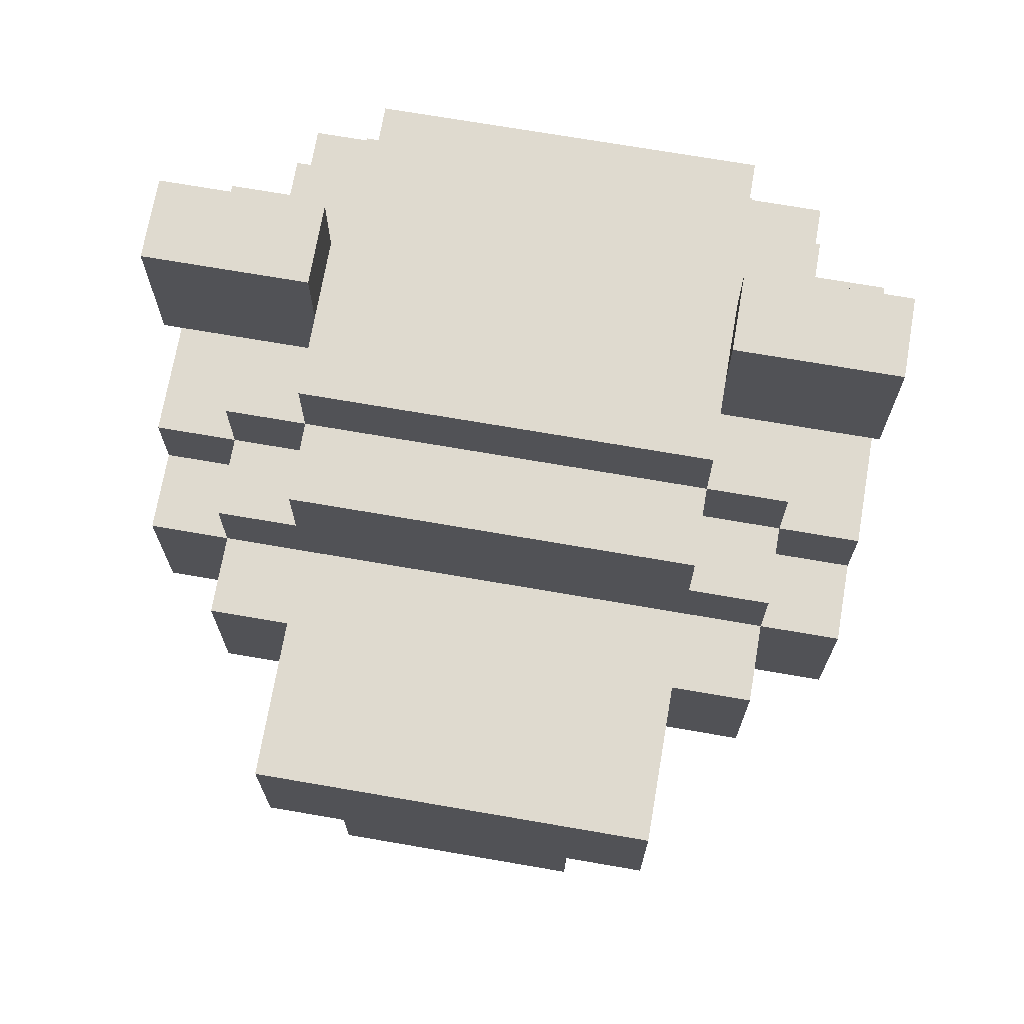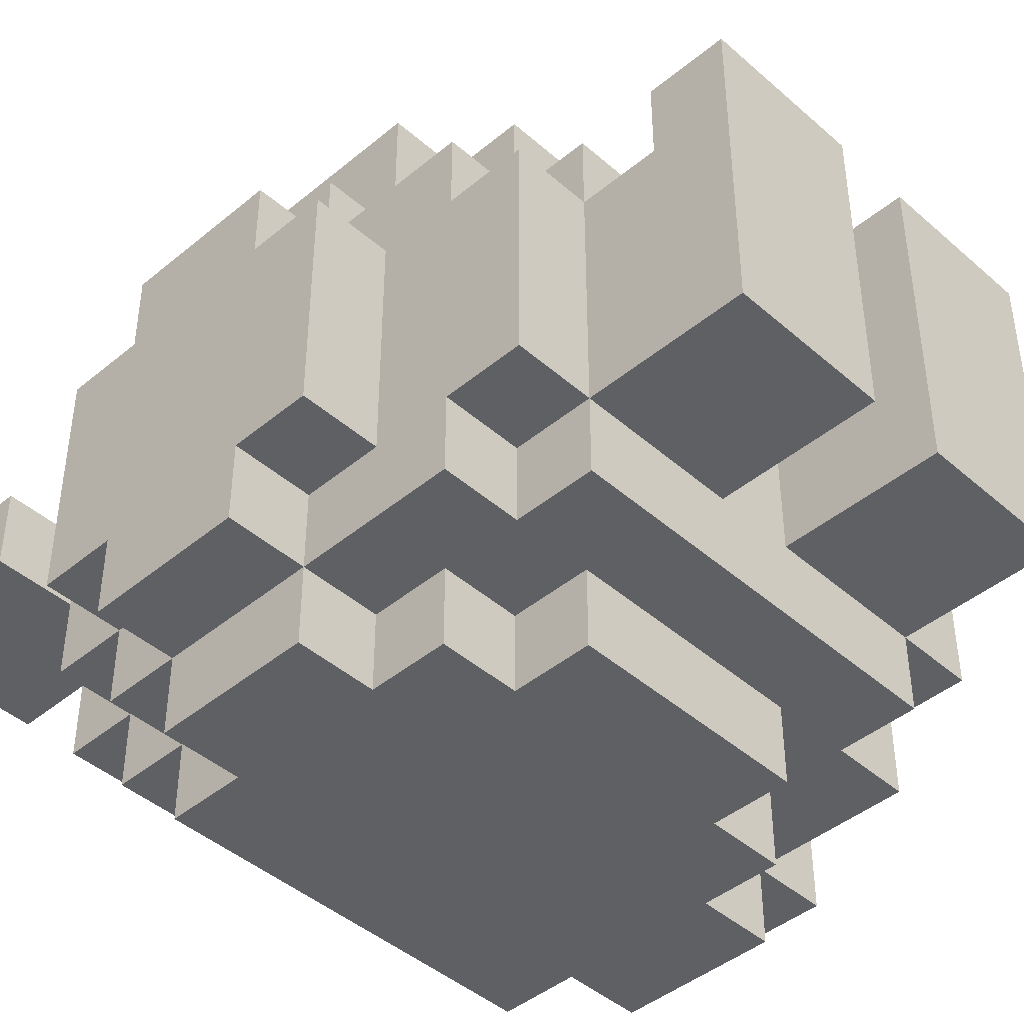
<metadata>
{"format":"obj","ext":"obj","renderer":"f3d","projection":"perspective","resolution":1024,"background":"white","views":[{"elev":70.8,"azim":9.8,"up":"+Y"},{"elev":-43.8,"azim":-45.8,"up":"+Z"}]}
</metadata>
<code>
v -4.5 4 0.5
v -4.5 4 -2.5
v -4.5 5 1.5
v -4.5 5 0.5
v -4.5 5 -2.5
v -4.5 5 -3.5
v -4.5 7 1.5
v -4.5 7 0.5
v -4.5 7 -2.5
v -4.5 7 -3.5
v -4.5 8 0.5
v -4.5 8 -2.5
v -4.5 9 -0.5
v -4.5 9 -1.5
v -4.5 11 -0.5
v -4.5 11 -1.5
v -3.5 2 0.5
v -3.5 2 -2.5
v -3.5 3 1.5
v -3.5 3 0.5
v -3.5 3 -2.5
v -3.5 3 -3.5
v -3.5 4 0.5
v -3.5 4 -2.5
v -3.5 5 2.5
v -3.5 5 1.5
v -3.5 5 0.5
v -3.5 5 -2.5
v -3.5 5 -3.5
v -3.5 5 -4.5
v -3.5 7 2.5
v -3.5 7 1.5
v -3.5 7 0.5
v -3.5 7 -2.5
v -3.5 7 -3.5
v -3.5 7 -4.5
v -3.5 8 1.5
v -3.5 8 0.5
v -3.5 8 -2.5
v -3.5 8 -3.5
v -3.5 9 0.5
v -3.5 9 -0.5
v -3.5 9 -1.5
v -3.5 9 -2.5
v -2.5 0 1.5
v -2.5 0 -2.5
v -2.5 1 1.5
v -2.5 1 0.5
v -2.5 2 1.5
v -2.5 2 0.5
v -2.5 2 -2.5
v -2.5 2 -3.5
v -2.5 3 1.5
v -2.5 3 0.5
v -2.5 3 -2.5
v -2.5 3 -3.5
v -2.5 4 -3.5
v -2.5 4 -4.5
v -2.5 5 4.5
v -2.5 5 2.5
v -2.5 5 -3.5
v -2.5 5 -4.5
v -2.5 7 4.5
v -2.5 7 2.5
v -2.5 7 -3.5
v -2.5 7 -4.5
v -2.5 8 1.5
v -2.5 8 0.5
v -2.5 8 -2.5
v -2.5 8 -3.5
v -2.5 8 -4.5
v -2.5 9 1.5
v -2.5 9 0.5
v -2.5 9 -0.5
v -2.5 9 -1.5
v -2.5 9 -2.5
v -2.5 9 -3.5
v -2.5 10 0.5
v -2.5 10 -0.5
v -2.5 10 -1.5
v -2.5 10 -2.5
v -1.5 3 -3.5
v -1.5 3 -4.5
v -1.5 4 4.5
v -1.5 4 1.5
v -1.5 4 -3.5
v -1.5 4 -4.5
v -1.5 5 4.5
v -1.5 5 1.5
v 0.5 0 1.5
v 0.5 0 -2.5
v 0.5 1 1.5
v 0.5 1 0.5
v 0.5 2 0.5
v 0.5 2 -2.5
v 2.5 10 -0.5
v 2.5 10 -1.5
v 2.5 11 -0.5
v 2.5 11 -1.5
v -2.5 10 -0.5
v -2.5 10 -1.5
v -2.5 11 -0.5
v -2.5 11 -1.5
v -0.5 0 1.5
v -0.5 0 -2.5
v -0.5 1 1.5
v -0.5 1 0.5
v -0.5 2 0.5
v -0.5 2 -2.5
v 1.5 3 -3.5
v 1.5 3 -4.5
v 1.5 4 4.5
v 1.5 4 1.5
v 1.5 4 -3.5
v 1.5 4 -4.5
v 1.5 5 4.5
v 1.5 5 1.5
v 2.5 0 1.5
v 2.5 0 -2.5
v 2.5 1 1.5
v 2.5 1 0.5
v 2.5 2 1.5
v 2.5 2 0.5
v 2.5 2 -2.5
v 2.5 2 -3.5
v 2.5 3 1.5
v 2.5 3 0.5
v 2.5 3 -2.5
v 2.5 3 -3.5
v 2.5 4 -3.5
v 2.5 4 -4.5
v 2.5 5 4.5
v 2.5 5 2.5
v 2.5 5 -3.5
v 2.5 5 -4.5
v 2.5 7 4.5
v 2.5 7 2.5
v 2.5 7 -3.5
v 2.5 7 -4.5
v 2.5 8 1.5
v 2.5 8 0.5
v 2.5 8 -2.5
v 2.5 8 -3.5
v 2.5 8 -4.5
v 2.5 9 1.5
v 2.5 9 0.5
v 2.5 9 -0.5
v 2.5 9 -1.5
v 2.5 9 -2.5
v 2.5 9 -3.5
v 2.5 10 0.5
v 2.5 10 -0.5
v 2.5 10 -1.5
v 2.5 10 -2.5
v 3.5 2 0.5
v 3.5 2 -2.5
v 3.5 3 1.5
v 3.5 3 0.5
v 3.5 3 -2.5
v 3.5 3 -3.5
v 3.5 4 0.5
v 3.5 4 -2.5
v 3.5 5 2.5
v 3.5 5 1.5
v 3.5 5 0.5
v 3.5 5 -2.5
v 3.5 5 -3.5
v 3.5 5 -4.5
v 3.5 7 2.5
v 3.5 7 1.5
v 3.5 7 0.5
v 3.5 7 -2.5
v 3.5 7 -3.5
v 3.5 7 -4.5
v 3.5 8 1.5
v 3.5 8 0.5
v 3.5 8 -2.5
v 3.5 8 -3.5
v 3.5 9 0.5
v 3.5 9 -0.5
v 3.5 9 -1.5
v 3.5 9 -2.5
v 4.5 4 0.5
v 4.5 4 -2.5
v 4.5 5 1.5
v 4.5 5 0.5
v 4.5 5 -2.5
v 4.5 5 -3.5
v 4.5 7 1.5
v 4.5 7 0.5
v 4.5 7 -2.5
v 4.5 7 -3.5
v 4.5 8 0.5
v 4.5 8 -2.5
v 4.5 9 -0.5
v 4.5 9 -1.5
v 4.5 11 -0.5
v 4.5 11 -1.5
v -2.5 5 4.5
v -2.5 7 4.5
v -1.5 4 4.5
v -1.5 5 4.5
v -1.5 6 4.5
v -1.5 7 4.5
v -0.5 5 4.5
v -0.5 6 4.5
v 0.5 5 4.5
v 0.5 6 4.5
v 1.5 4 4.5
v 1.5 5 4.5
v 1.5 6 4.5
v 1.5 7 4.5
v 2.5 5 4.5
v 2.5 7 4.5
v -3.5 5 2.5
v -3.5 7 2.5
v -2.5 5 2.5
v -2.5 7 2.5
v 2.5 5 2.5
v 2.5 7 2.5
v 3.5 5 2.5
v 3.5 7 2.5
v -4.5 5 1.5
v -4.5 7 1.5
v -3.5 3 1.5
v -3.5 5 1.5
v -3.5 7 1.5
v -3.5 8 1.5
v -2.5 0 1.5
v -2.5 1 1.5
v -2.5 2 1.5
v -2.5 3 1.5
v -2.5 8 1.5
v -2.5 9 1.5
v -1.5 2 1.5
v -1.5 4 1.5
v -1.5 5 1.5
v -1.5 7 1.5
v -1.5 8 1.5
v -0.5 0 1.5
v -0.5 1 1.5
v -0.5 7 1.5
v -0.5 8 1.5
v 0.5 0 1.5
v 0.5 1 1.5
v 0.5 7 1.5
v 0.5 8 1.5
v 1.5 2 1.5
v 1.5 4 1.5
v 1.5 5 1.5
v 1.5 7 1.5
v 1.5 8 1.5
v 2.5 0 1.5
v 2.5 1 1.5
v 2.5 2 1.5
v 2.5 3 1.5
v 2.5 8 1.5
v 2.5 9 1.5
v 3.5 3 1.5
v 3.5 5 1.5
v 3.5 7 1.5
v 3.5 8 1.5
v 4.5 5 1.5
v 4.5 7 1.5
v -4.5 4 0.5
v -4.5 5 0.5
v -4.5 7 0.5
v -4.5 8 0.5
v -3.5 2 0.5
v -3.5 3 0.5
v -3.5 4 0.5
v -3.5 5 0.5
v -3.5 7 0.5
v -3.5 8 0.5
v -3.5 9 0.5
v -2.5 1 0.5
v -2.5 2 0.5
v -2.5 3 0.5
v -2.5 8 0.5
v -2.5 9 0.5
v -2.5 10 0.5
v -1.5 2 0.5
v -0.5 1 0.5
v -0.5 2 0.5
v 0.5 1 0.5
v 0.5 2 0.5
v 1.5 2 0.5
v 2.5 1 0.5
v 2.5 2 0.5
v 2.5 3 0.5
v 2.5 8 0.5
v 2.5 9 0.5
v 2.5 10 0.5
v 3.5 2 0.5
v 3.5 3 0.5
v 3.5 4 0.5
v 3.5 5 0.5
v 3.5 7 0.5
v 3.5 8 0.5
v 3.5 9 0.5
v 4.5 4 0.5
v 4.5 5 0.5
v 4.5 7 0.5
v 4.5 8 0.5
v -4.5 9 -0.5
v -4.5 11 -0.5
v -3.5 9 -0.5
v -3.5 10 -0.5
v -2.5 9 -0.5
v -2.5 10 -0.5
v -2.5 11 -0.5
v 2.5 9 -0.5
v 2.5 10 -0.5
v 2.5 11 -0.5
v 3.5 9 -0.5
v 3.5 10 -0.5
v 4.5 9 -0.5
v 4.5 11 -0.5
v -4.5 9 -1.5
v -4.5 11 -1.5
v -3.5 9 -1.5
v -3.5 10 -1.5
v -2.5 9 -1.5
v -2.5 10 -1.5
v -2.5 11 -1.5
v 2.5 9 -1.5
v 2.5 10 -1.5
v 2.5 11 -1.5
v 3.5 9 -1.5
v 3.5 10 -1.5
v 4.5 9 -1.5
v 4.5 11 -1.5
v -4.5 4 -2.5
v -4.5 5 -2.5
v -4.5 7 -2.5
v -4.5 8 -2.5
v -3.5 2 -2.5
v -3.5 3 -2.5
v -3.5 4 -2.5
v -3.5 5 -2.5
v -3.5 7 -2.5
v -3.5 8 -2.5
v -3.5 9 -2.5
v -2.5 0 -2.5
v -2.5 2 -2.5
v -2.5 3 -2.5
v -2.5 8 -2.5
v -2.5 9 -2.5
v -2.5 10 -2.5
v -0.5 0 -2.5
v -0.5 2 -2.5
v 0.5 0 -2.5
v 0.5 2 -2.5
v 2.5 0 -2.5
v 2.5 2 -2.5
v 2.5 3 -2.5
v 2.5 8 -2.5
v 2.5 9 -2.5
v 2.5 10 -2.5
v 3.5 2 -2.5
v 3.5 3 -2.5
v 3.5 4 -2.5
v 3.5 5 -2.5
v 3.5 7 -2.5
v 3.5 8 -2.5
v 3.5 9 -2.5
v 4.5 4 -2.5
v 4.5 5 -2.5
v 4.5 7 -2.5
v 4.5 8 -2.5
v -4.5 5 -3.5
v -4.5 7 -3.5
v -3.5 3 -3.5
v -3.5 5 -3.5
v -3.5 7 -3.5
v -3.5 8 -3.5
v -2.5 2 -3.5
v -2.5 3 -3.5
v -2.5 4 -3.5
v -2.5 5 -3.5
v -2.5 7 -3.5
v -2.5 8 -3.5
v -2.5 9 -3.5
v -1.5 3 -3.5
v -1.5 4 -3.5
v 1.5 3 -3.5
v 1.5 4 -3.5
v 2.5 2 -3.5
v 2.5 3 -3.5
v 2.5 4 -3.5
v 2.5 5 -3.5
v 2.5 7 -3.5
v 2.5 8 -3.5
v 2.5 9 -3.5
v 3.5 3 -3.5
v 3.5 5 -3.5
v 3.5 7 -3.5
v 3.5 8 -3.5
v 4.5 5 -3.5
v 4.5 7 -3.5
v -3.5 5 -4.5
v -3.5 7 -4.5
v -2.5 4 -4.5
v -2.5 5 -4.5
v -2.5 7 -4.5
v -2.5 8 -4.5
v -1.5 3 -4.5
v -1.5 4 -4.5
v 1.5 3 -4.5
v 1.5 4 -4.5
v 2.5 4 -4.5
v 2.5 5 -4.5
v 2.5 7 -4.5
v 2.5 8 -4.5
v 3.5 5 -4.5
v 3.5 7 -4.5
v -2.5 0 1.5
v -0.5 0 1.5
v 0.5 0 1.5
v 2.5 0 1.5
v -2.5 0 -2.5
v -0.5 0 -2.5
v 0.5 0 -2.5
v 2.5 0 -2.5
v -2.5 2 1.5
v -1.5 2 1.5
v 1.5 2 1.5
v 2.5 2 1.5
v -3.5 2 0.5
v -2.5 2 0.5
v -1.5 2 0.5
v -0.5 2 0.5
v 0.5 2 0.5
v 1.5 2 0.5
v 2.5 2 0.5
v 3.5 2 0.5
v -3.5 2 -2.5
v -2.5 2 -2.5
v -0.5 2 -2.5
v 0.5 2 -2.5
v 2.5 2 -2.5
v 3.5 2 -2.5
v -2.5 2 -3.5
v 2.5 2 -3.5
v -3.5 3 1.5
v -2.5 3 1.5
v 2.5 3 1.5
v 3.5 3 1.5
v -3.5 3 0.5
v -2.5 3 0.5
v 2.5 3 0.5
v 3.5 3 0.5
v -3.5 3 -2.5
v -2.5 3 -2.5
v 2.5 3 -2.5
v 3.5 3 -2.5
v -3.5 3 -3.5
v -2.5 3 -3.5
v -1.5 3 -3.5
v 1.5 3 -3.5
v 2.5 3 -3.5
v 3.5 3 -3.5
v -1.5 3 -4.5
v 1.5 3 -4.5
v -1.5 4 4.5
v 1.5 4 4.5
v -1.5 4 1.5
v 1.5 4 1.5
v -4.5 4 0.5
v -3.5 4 0.5
v 3.5 4 0.5
v 4.5 4 0.5
v -4.5 4 -2.5
v -3.5 4 -2.5
v 3.5 4 -2.5
v 4.5 4 -2.5
v -2.5 4 -3.5
v -1.5 4 -3.5
v 1.5 4 -3.5
v 2.5 4 -3.5
v -2.5 4 -4.5
v -1.5 4 -4.5
v 1.5 4 -4.5
v 2.5 4 -4.5
v -2.5 5 4.5
v -1.5 5 4.5
v 1.5 5 4.5
v 2.5 5 4.5
v -3.5 5 2.5
v -2.5 5 2.5
v 2.5 5 2.5
v 3.5 5 2.5
v -4.5 5 1.5
v -3.5 5 1.5
v -1.5 5 1.5
v 1.5 5 1.5
v 3.5 5 1.5
v 4.5 5 1.5
v -4.5 5 0.5
v -3.5 5 0.5
v 3.5 5 0.5
v 4.5 5 0.5
v -4.5 5 -2.5
v -3.5 5 -2.5
v 3.5 5 -2.5
v 4.5 5 -2.5
v -4.5 5 -3.5
v -3.5 5 -3.5
v -2.5 5 -3.5
v 2.5 5 -3.5
v 3.5 5 -3.5
v 4.5 5 -3.5
v -3.5 5 -4.5
v -2.5 5 -4.5
v 2.5 5 -4.5
v 3.5 5 -4.5
v -4.5 9 -0.5
v -3.5 9 -0.5
v 3.5 9 -0.5
v 4.5 9 -0.5
v -4.5 9 -1.5
v -3.5 9 -1.5
v 3.5 9 -1.5
v 4.5 9 -1.5
v -2.5 1 1.5
v -0.5 1 1.5
v 0.5 1 1.5
v 2.5 1 1.5
v -2.5 1 0.5
v -0.5 1 0.5
v 0.5 1 0.5
v 2.5 1 0.5
v -2.5 7 4.5
v -1.5 7 4.5
v 1.5 7 4.5
v 2.5 7 4.5
v -1.5 7 3.5
v 1.5 7 3.5
v -3.5 7 2.5
v -2.5 7 2.5
v 2.5 7 2.5
v 3.5 7 2.5
v -4.5 7 1.5
v -3.5 7 1.5
v -1.5 7 1.5
v -0.5 7 1.5
v 0.5 7 1.5
v 1.5 7 1.5
v 3.5 7 1.5
v 4.5 7 1.5
v -4.5 7 0.5
v -3.5 7 0.5
v 3.5 7 0.5
v 4.5 7 0.5
v -4.5 7 -2.5
v -3.5 7 -2.5
v 3.5 7 -2.5
v 4.5 7 -2.5
v -4.5 7 -3.5
v -3.5 7 -3.5
v -2.5 7 -3.5
v 2.5 7 -3.5
v 3.5 7 -3.5
v 4.5 7 -3.5
v -3.5 7 -4.5
v -2.5 7 -4.5
v 2.5 7 -4.5
v 3.5 7 -4.5
v -3.5 8 1.5
v -2.5 8 1.5
v 2.5 8 1.5
v 3.5 8 1.5
v -4.5 8 0.5
v -3.5 8 0.5
v -2.5 8 0.5
v 2.5 8 0.5
v 3.5 8 0.5
v 4.5 8 0.5
v -4.5 8 -2.5
v -3.5 8 -2.5
v -2.5 8 -2.5
v 2.5 8 -2.5
v 3.5 8 -2.5
v 4.5 8 -2.5
v -3.5 8 -3.5
v -2.5 8 -3.5
v 2.5 8 -3.5
v 3.5 8 -3.5
v -2.5 8 -4.5
v 2.5 8 -4.5
v -2.5 9 1.5
v 2.5 9 1.5
v -3.5 9 0.5
v -2.5 9 0.5
v 2.5 9 0.5
v 3.5 9 0.5
v -3.5 9 -0.5
v -2.5 9 -0.5
v 2.5 9 -0.5
v 3.5 9 -0.5
v -3.5 9 -1.5
v -2.5 9 -1.5
v 2.5 9 -1.5
v 3.5 9 -1.5
v -3.5 9 -2.5
v -2.5 9 -2.5
v 2.5 9 -2.5
v 3.5 9 -2.5
v -2.5 9 -3.5
v 2.5 9 -3.5
v -2.5 10 0.5
v 2.5 10 0.5
v -2.5 10 -0.5
v 2.5 10 -0.5
v -2.5 10 -1.5
v 2.5 10 -1.5
v -2.5 10 -2.5
v 2.5 10 -2.5
v -4.5 11 -0.5
v -2.5 11 -0.5
v 2.5 11 -0.5
v 4.5 11 -0.5
v -4.5 11 -1.5
v -2.5 11 -1.5
v 2.5 11 -1.5
v 4.5 11 -1.5
f 4 2 1
f 5 2 4
f 7 4 3
f 7 6 5
f 7 5 4
f 8 6 7
f 9 6 8
f 10 6 9
f 11 9 8
f 12 9 11
f 15 14 13
f 16 14 15
f 20 18 17
f 21 18 20
f 23 20 19
f 23 22 21
f 23 21 20
f 24 22 23
f 26 23 19
f 27 23 26
f 28 22 24
f 29 22 28
f 31 26 25
f 32 26 31
f 35 30 29
f 36 30 35
f 37 33 32
f 38 33 37
f 39 35 34
f 40 35 39
f 41 39 38
f 42 39 41
f 43 39 42
f 44 39 43
f 47 46 45
f 48 46 47
f 50 46 48
f 51 46 50
f 53 50 49
f 54 50 53
f 55 52 51
f 56 52 55
f 61 58 57
f 62 58 61
f 63 60 59
f 64 60 63
f 70 66 65
f 71 66 70
f 72 68 67
f 73 68 72
f 76 70 69
f 77 70 76
f 78 74 73
f 79 74 78
f 80 76 75
f 81 76 80
f 86 83 82
f 87 83 86
f 88 85 84
f 89 85 88
f 92 91 90
f 93 91 92
f 94 91 93
f 95 91 94
f 98 97 96
f 99 97 98
f 100 101 102
f 102 101 103
f 104 105 106
f 106 105 107
f 107 105 108
f 108 105 109
f 110 111 114
f 114 111 115
f 112 113 116
f 116 113 117
f 118 119 120
f 120 119 121
f 121 119 123
f 123 119 124
f 122 123 126
f 126 123 127
f 124 125 128
f 128 125 129
f 130 131 134
f 134 131 135
f 132 133 136
f 136 133 137
f 138 139 143
f 143 139 144
f 140 141 145
f 145 141 146
f 142 143 149
f 149 143 150
f 146 147 151
f 151 147 152
f 148 149 153
f 153 149 154
f 155 156 158
f 158 156 159
f 157 158 161
f 159 160 161
f 158 159 161
f 161 160 162
f 157 161 164
f 164 161 165
f 162 160 166
f 166 160 167
f 163 164 169
f 169 164 170
f 167 168 173
f 173 168 174
f 170 171 175
f 175 171 176
f 172 173 177
f 177 173 178
f 176 177 179
f 179 177 180
f 180 177 181
f 181 177 182
f 183 184 186
f 186 184 187
f 185 186 189
f 187 188 189
f 186 187 189
f 189 188 190
f 190 188 191
f 191 188 192
f 190 191 193
f 193 191 194
f 195 196 197
f 197 196 198
f 202 200 199
f 203 200 202
f 204 200 203
f 205 202 201
f 205 203 202
f 206 204 203
f 206 203 205
f 207 205 201
f 207 206 205
f 208 204 206
f 208 206 207
f 209 207 201
f 209 208 207
f 210 208 209
f 211 204 208
f 211 208 210
f 212 204 211
f 213 211 210
f 213 212 211
f 214 212 213
f 217 216 215
f 218 216 217
f 221 220 219
f 222 220 221
f 226 224 223
f 227 224 226
f 232 226 225
f 233 228 227
f 235 232 231
f 236 226 232
f 236 232 235
f 237 226 236
f 238 234 233
f 238 233 227
f 239 234 238
f 240 230 229
f 241 230 240
f 242 239 238
f 243 234 239
f 243 239 242
f 246 243 242
f 247 234 243
f 247 243 246
f 248 236 235
f 249 236 248
f 251 247 246
f 252 234 247
f 252 247 251
f 253 245 244
f 254 245 253
f 255 250 249
f 255 249 248
f 256 250 255
f 257 234 252
f 257 252 251
f 258 234 257
f 259 250 256
f 260 250 259
f 261 257 251
f 262 257 261
f 263 261 260
f 264 261 263
f 271 266 265
f 272 266 271
f 273 268 267
f 274 268 273
f 277 270 269
f 278 270 277
f 279 275 274
f 280 275 279
f 282 277 276
f 283 282 276
f 284 282 283
f 287 286 285
f 288 287 285
f 289 287 288
f 292 281 280
f 293 281 292
f 294 290 289
f 295 290 294
f 299 292 291
f 300 292 299
f 301 297 296
f 302 297 301
f 303 299 298
f 304 299 303
f 307 306 305
f 308 306 307
f 309 308 307
f 310 306 308
f 310 308 309
f 311 306 310
f 315 313 312
f 316 314 313
f 316 313 315
f 317 316 315
f 318 314 316
f 318 316 317
f 319 320 321
f 321 320 322
f 321 322 323
f 322 320 324
f 323 322 324
f 324 320 325
f 326 327 329
f 327 328 330
f 329 327 330
f 329 330 331
f 330 328 332
f 331 330 332
f 333 334 339
f 339 334 340
f 335 336 341
f 341 336 342
f 337 338 345
f 345 338 346
f 342 343 347
f 347 343 348
f 344 345 350
f 350 345 351
f 352 353 354
f 354 353 355
f 348 349 358
f 358 349 359
f 355 356 360
f 360 356 361
f 357 358 365
f 365 358 366
f 362 363 367
f 367 363 368
f 364 365 369
f 369 365 370
f 371 372 374
f 374 372 375
f 373 374 378
f 378 374 379
f 379 374 380
f 375 376 381
f 381 376 382
f 377 378 384
f 378 379 384
f 384 379 385
f 377 384 386
f 377 386 388
f 386 387 388
f 388 387 389
f 389 387 390
f 382 383 393
f 393 383 394
f 390 391 395
f 389 390 395
f 395 391 396
f 392 393 397
f 397 393 398
f 396 397 399
f 399 397 400
f 401 402 404
f 404 402 405
f 403 404 408
f 405 406 408
f 404 405 408
f 407 408 409
f 408 406 410
f 409 408 410
f 410 406 411
f 411 406 412
f 412 406 413
f 413 406 414
f 412 413 415
f 415 413 416
f 421 418 417
f 422 418 421
f 423 420 419
f 424 420 423
f 430 426 425
f 431 427 426
f 431 426 430
f 432 427 431
f 433 427 432
f 434 428 427
f 434 427 433
f 435 428 434
f 437 430 429
f 438 430 437
f 439 433 432
f 440 433 439
f 441 436 435
f 442 436 441
f 443 440 439
f 443 441 440
f 443 439 438
f 444 441 443
f 449 446 445
f 450 446 449
f 451 448 447
f 452 448 451
f 457 454 453
f 458 454 457
f 461 456 455
f 462 456 461
f 463 460 459
f 464 460 463
f 467 466 465
f 468 466 467
f 473 470 469
f 474 470 473
f 475 472 471
f 476 472 475
f 481 478 477
f 482 478 481
f 483 480 479
f 484 480 483
f 490 486 485
f 491 488 487
f 494 490 489
f 495 486 490
f 495 490 494
f 496 492 491
f 496 491 487
f 497 492 496
f 499 494 493
f 500 494 499
f 501 498 497
f 502 498 501
f 507 504 503
f 508 504 507
f 511 506 505
f 512 506 511
f 513 509 508
f 514 509 513
f 515 511 510
f 516 511 515
f 521 518 517
f 522 518 521
f 523 520 519
f 524 520 523
f 525 526 529
f 529 526 530
f 527 528 531
f 531 528 532
f 533 534 537
f 534 535 537
f 535 536 538
f 537 535 538
f 533 537 540
f 537 538 540
f 538 536 541
f 540 538 541
f 539 540 544
f 541 542 544
f 540 541 544
f 544 542 545
f 545 542 546
f 546 542 547
f 547 542 548
f 548 542 549
f 543 544 551
f 551 544 552
f 549 550 553
f 553 550 554
f 555 556 559
f 559 556 560
f 557 558 563
f 563 558 564
f 560 561 565
f 565 561 566
f 562 563 567
f 567 563 568
f 569 570 574
f 574 570 575
f 571 572 576
f 576 572 577
f 573 574 579
f 579 574 580
f 577 578 583
f 583 578 584
f 580 581 585
f 585 581 586
f 582 583 587
f 587 583 588
f 586 587 589
f 589 587 590
f 591 592 594
f 594 592 595
f 593 594 597
f 597 594 598
f 595 596 599
f 599 596 600
f 601 602 605
f 605 602 606
f 603 604 607
f 607 604 608
f 606 607 609
f 609 607 610
f 611 612 613
f 613 612 614
f 613 614 615
f 615 614 616
f 615 616 617
f 617 616 618
f 619 620 623
f 623 620 624
f 621 622 625
f 625 622 626

</code>
